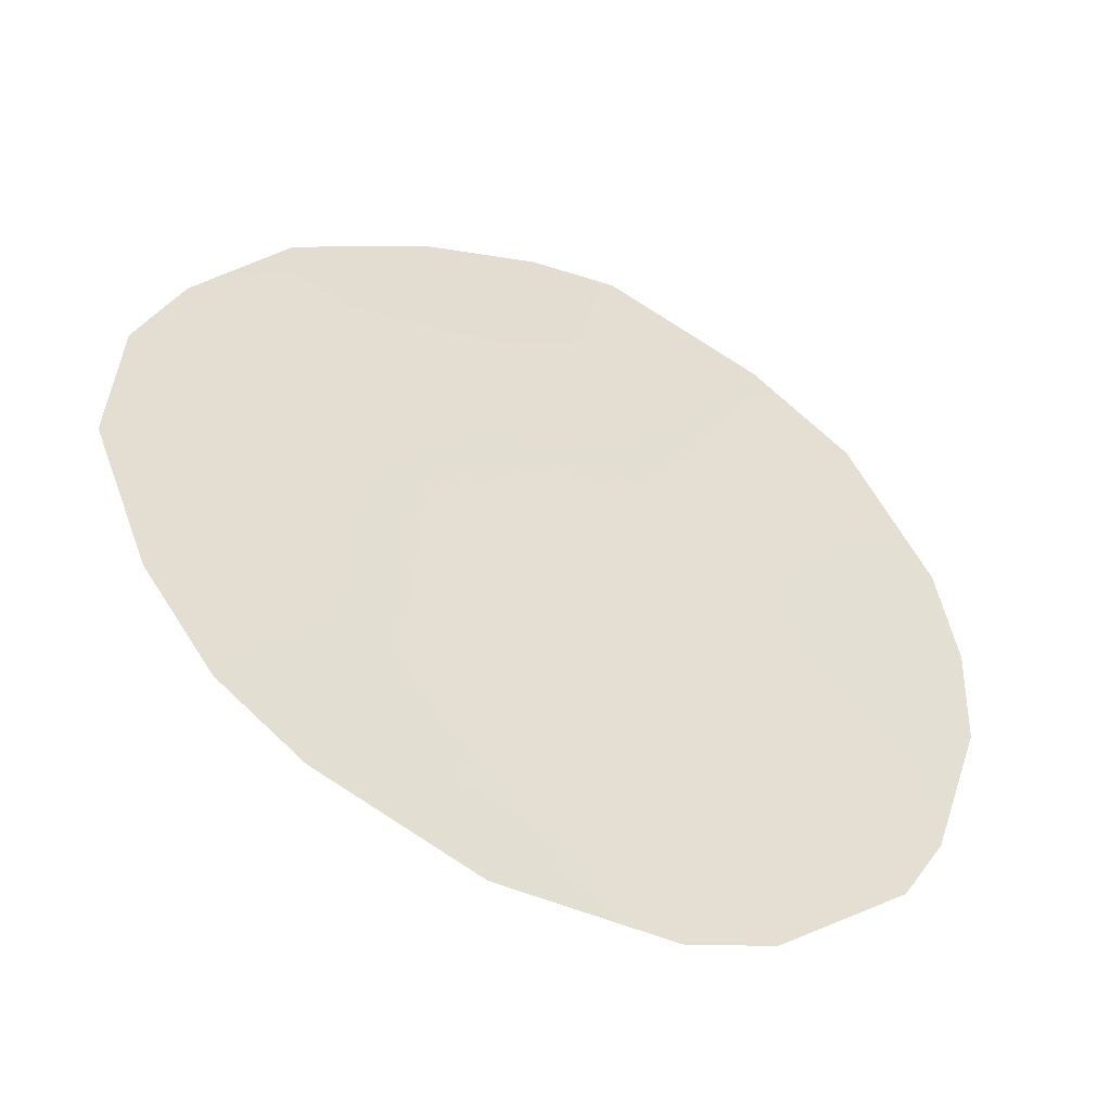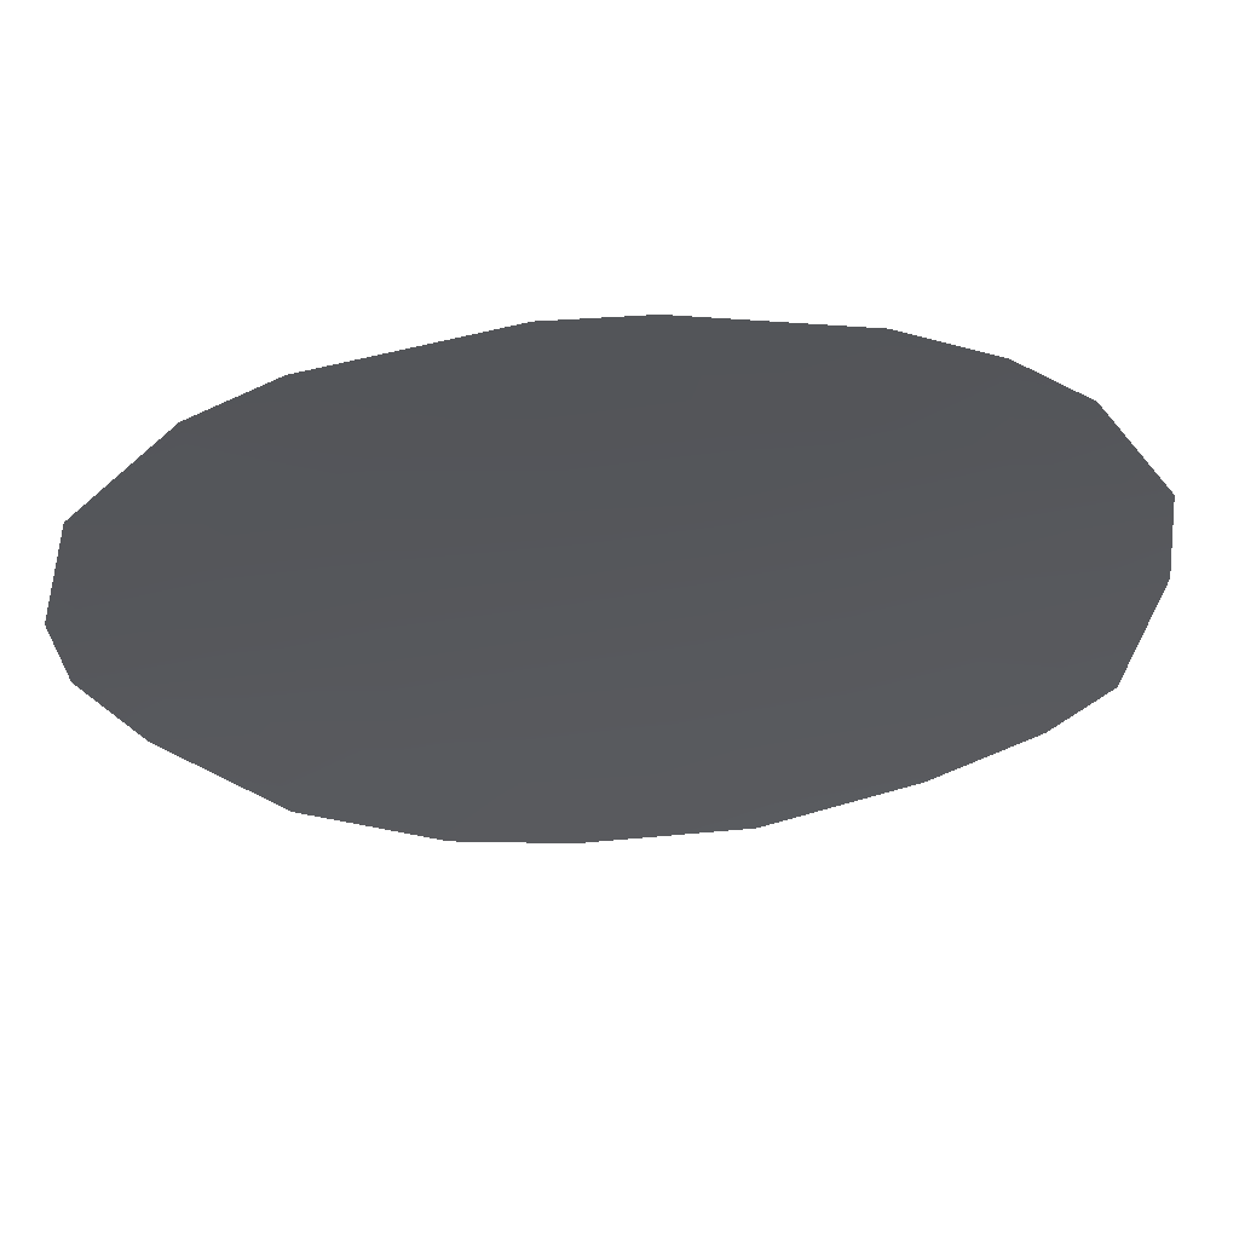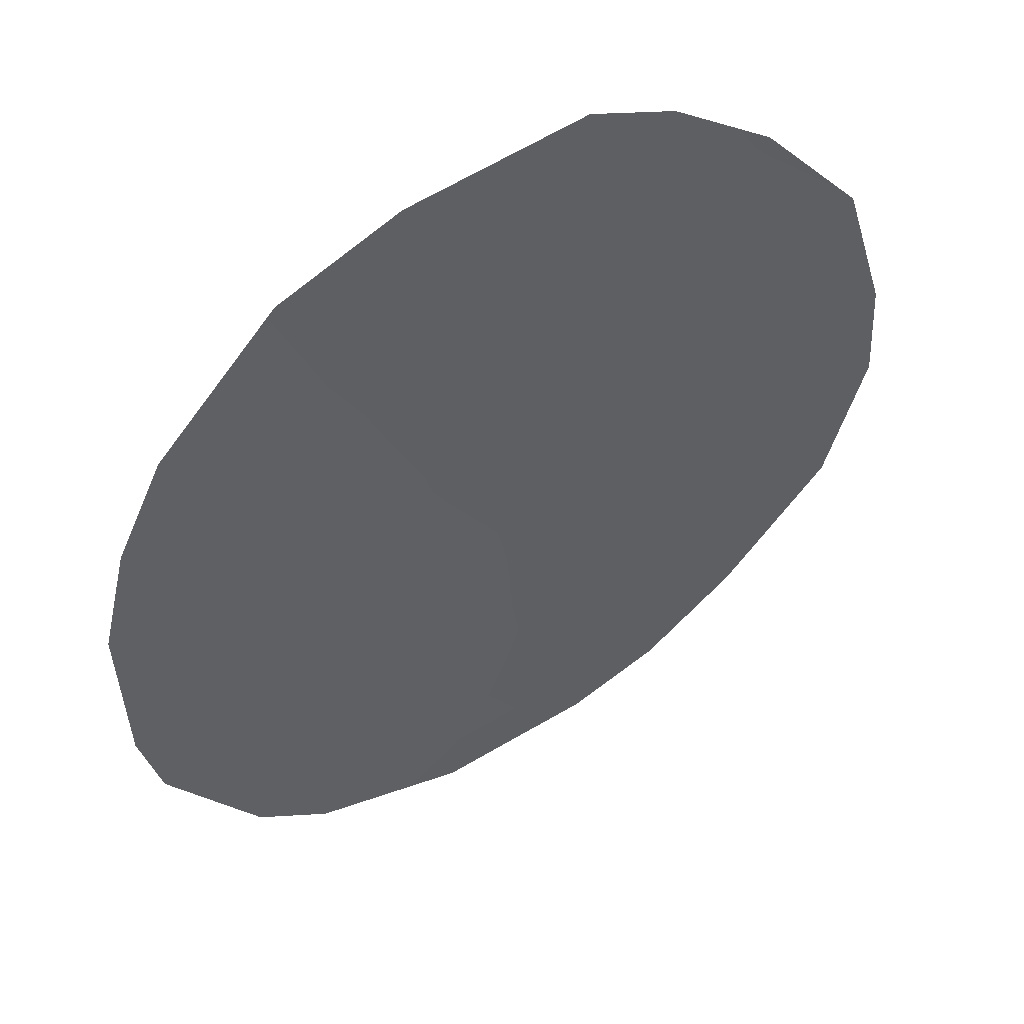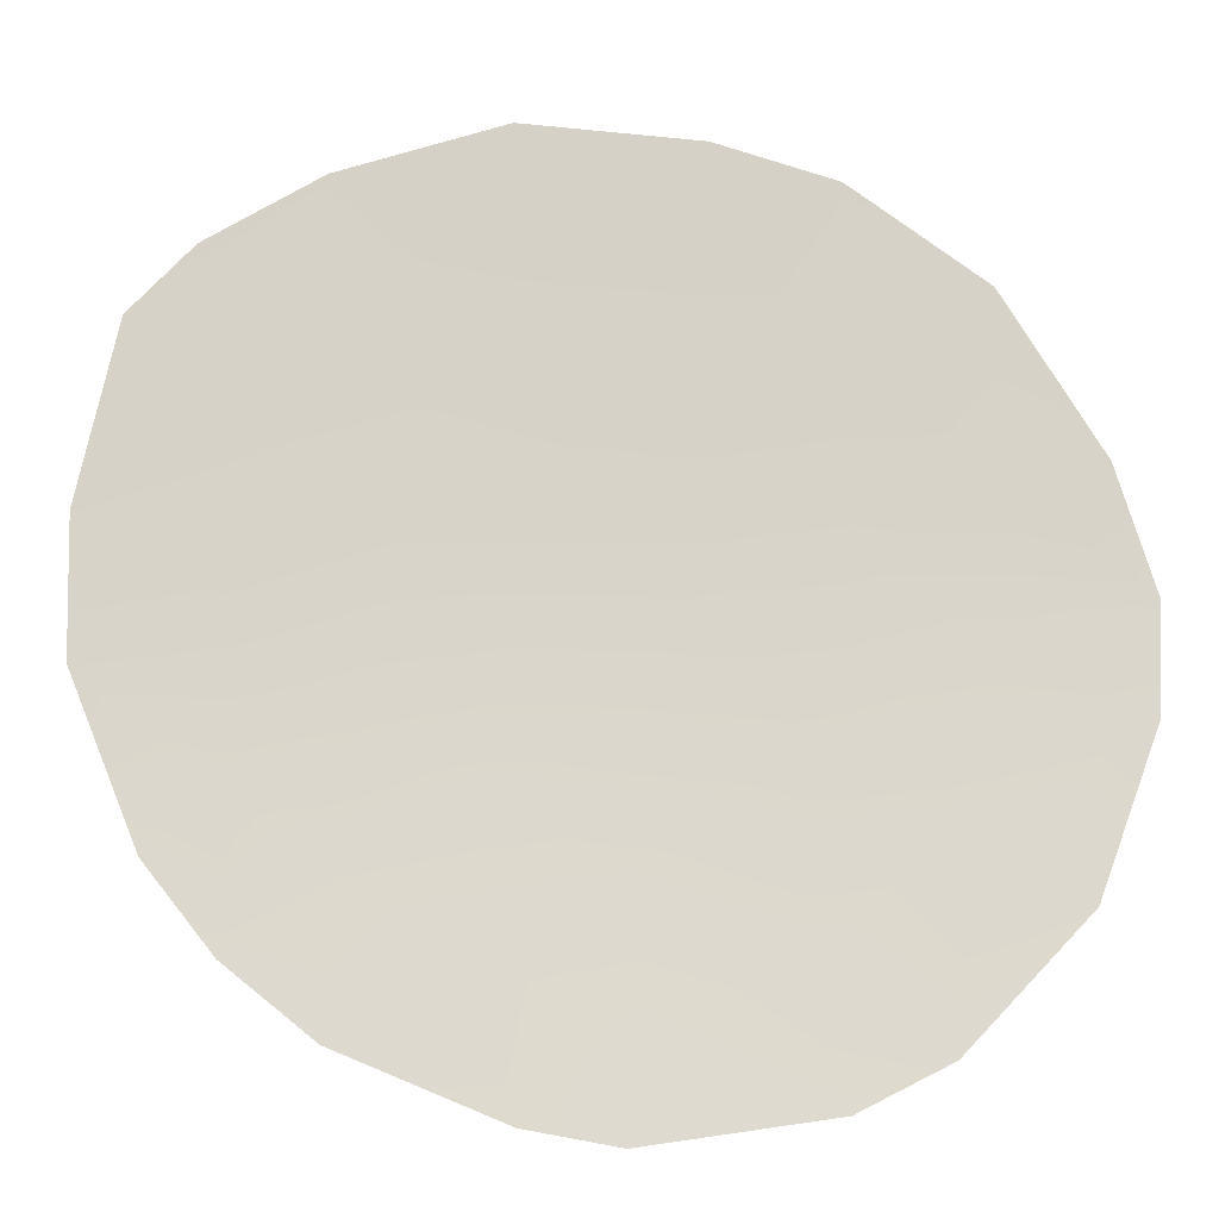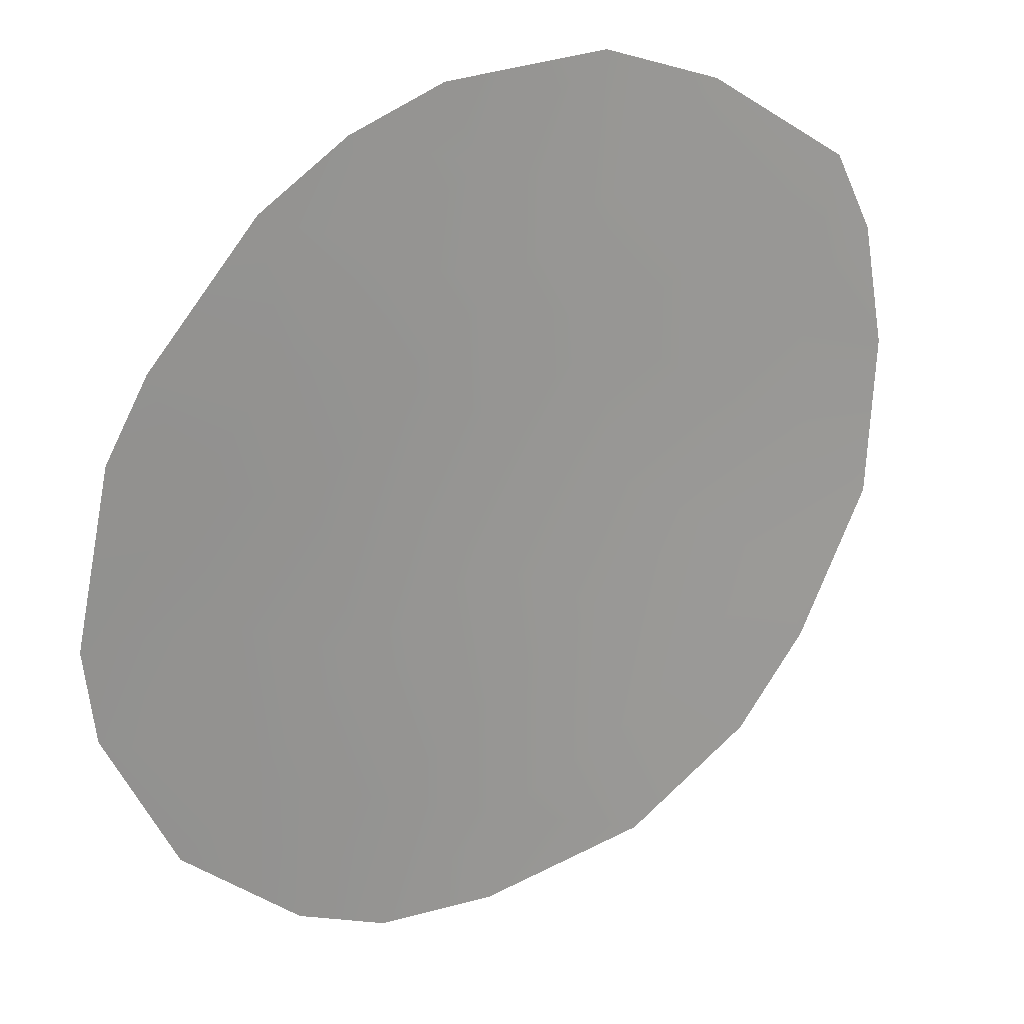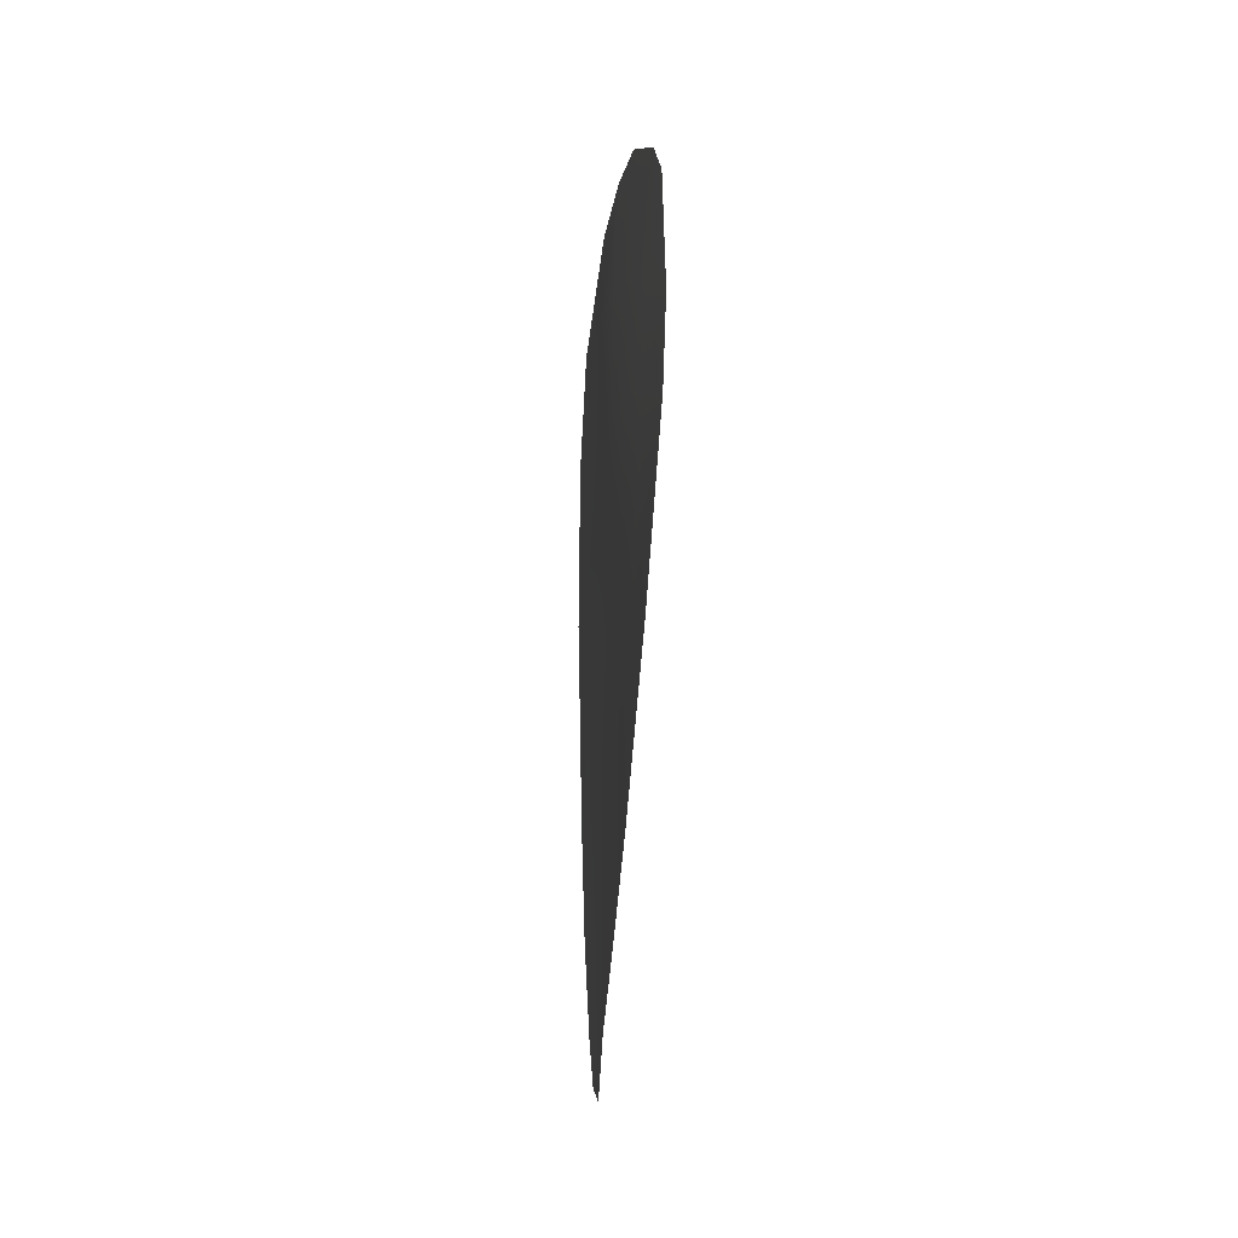
<metadata>
{"format":"obj","ext":"obj","renderer":"f3d","projection":"perspective","resolution":1024,"background":"white","views":[{"elev":15.5,"azim":35.1,"up":"+Z"},{"elev":-60.7,"azim":97.6,"up":"+Z"},{"elev":-22.6,"azim":-160.2,"up":"+Z"},{"elev":-73.8,"azim":-89.5,"up":"+Z"},{"elev":-76.2,"azim":162.8,"up":"+Z"},{"elev":-57.8,"azim":118.0,"up":"+Y"}]}
</metadata>
<code>
v 21.18 19.3 60.58
v 21.04 21.45 60.78
v 18.6 22.38 62.36
v 20.85 24.58 61.04
v 17.48 23.87 63.08
v 15.22 18.8 64.1
v 24.74 22.69 58.2
v 24.02 24.89 58.84
v 16.37 17.03 63.39
v 16.67 27.44 63.65
v 14.76 20.39 64.42
v 20.38 27.96 61.52
v 22.29 27.03 60.2
v 24.61 19.02 58.16
v 15.88 26.56 64.04
v 19.69 15.26 61.42
v 18.78 28 62.48
v 23.22 23.13 59.32
v 19.21 18.81 61.84
v 15.11 24.99 64.41
v 19.8 20.79 61.55
v 20.22 22.81 61.38
v 14.54 22.75 64.64
v 18.07 20.37 62.6
v 21.71 23.11 60.38
v 22.37 21.39 59.86
v 18.5 17.06 62.21
v 18.25 15.75 62.32
v 21.97 17.52 59.97
v 23.25 26.09 59.46
v 23.13 19.54 59.25
v 20.17 17.16 61.17
v 15.93 23.36 63.94
v 16.91 21.85 63.31
v 24.1 17.82 58.48
v 16.46 25.34 63.69
v 23.86 21.28 58.79
v 19.13 24.29 62.12
v 22.48 24.74 59.94
v 21.55 26.11 60.66
v 24.91 21.48 58.02
v 22.69 16.17 59.45
v 20.89 15.36 60.63
v 16.35 19.86 63.53
v 15.59 21.45 64.02
v 18.01 25.86 62.83
v 19.76 26.14 61.81
v 17.11 18.59 63.05
f 2 25 26
f 19 32 27
f 38 22 3
f 46 10 17
f 7 18 8
f 17 12 47
f 33 5 34
f 48 24 19
f 24 21 19
f 8 18 39
f 20 15 36
f 19 21 1
f 34 5 3
f 24 44 34
f 23 20 33
f 3 24 34
f 25 22 4
f 22 2 21
f 18 37 26
f 2 22 25
f 26 25 18
f 48 27 9
f 28 9 27
f 47 12 40
f 13 40 12
f 21 3 22
f 30 8 39
f 24 3 21
f 37 18 7
f 41 37 7
f 32 1 29
f 29 1 31
f 35 31 14
f 29 31 35
f 35 42 29
f 1 21 2
f 20 36 33
f 33 36 5
f 39 18 25
f 39 25 4
f 4 47 40
f 39 4 40
f 1 2 26
f 27 16 28
f 41 14 37
f 48 19 27
f 19 1 32
f 27 32 16
f 29 42 43
f 43 16 32
f 29 43 32
f 17 47 46
f 10 36 15
f 10 46 36
f 5 38 3
f 38 4 22
f 48 44 24
f 44 6 11
f 33 45 23
f 45 33 34
f 45 34 44
f 44 11 45
f 39 40 30
f 30 40 13
f 45 11 23
f 31 37 14
f 36 46 5
f 47 38 46
f 9 6 48
f 47 4 38
f 46 38 5
f 31 1 26
f 37 31 26
f 48 6 44

</code>
